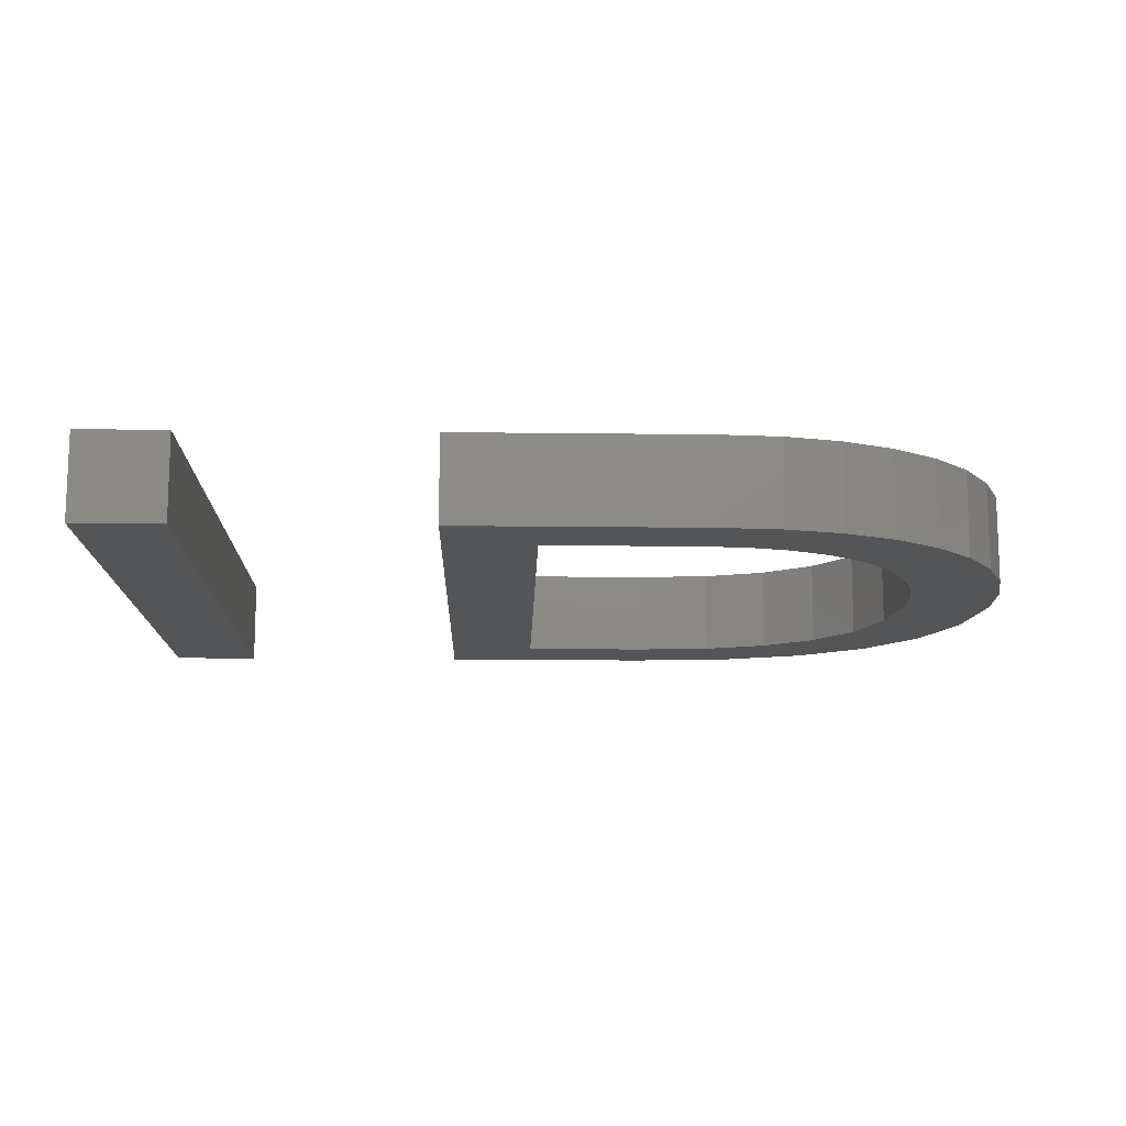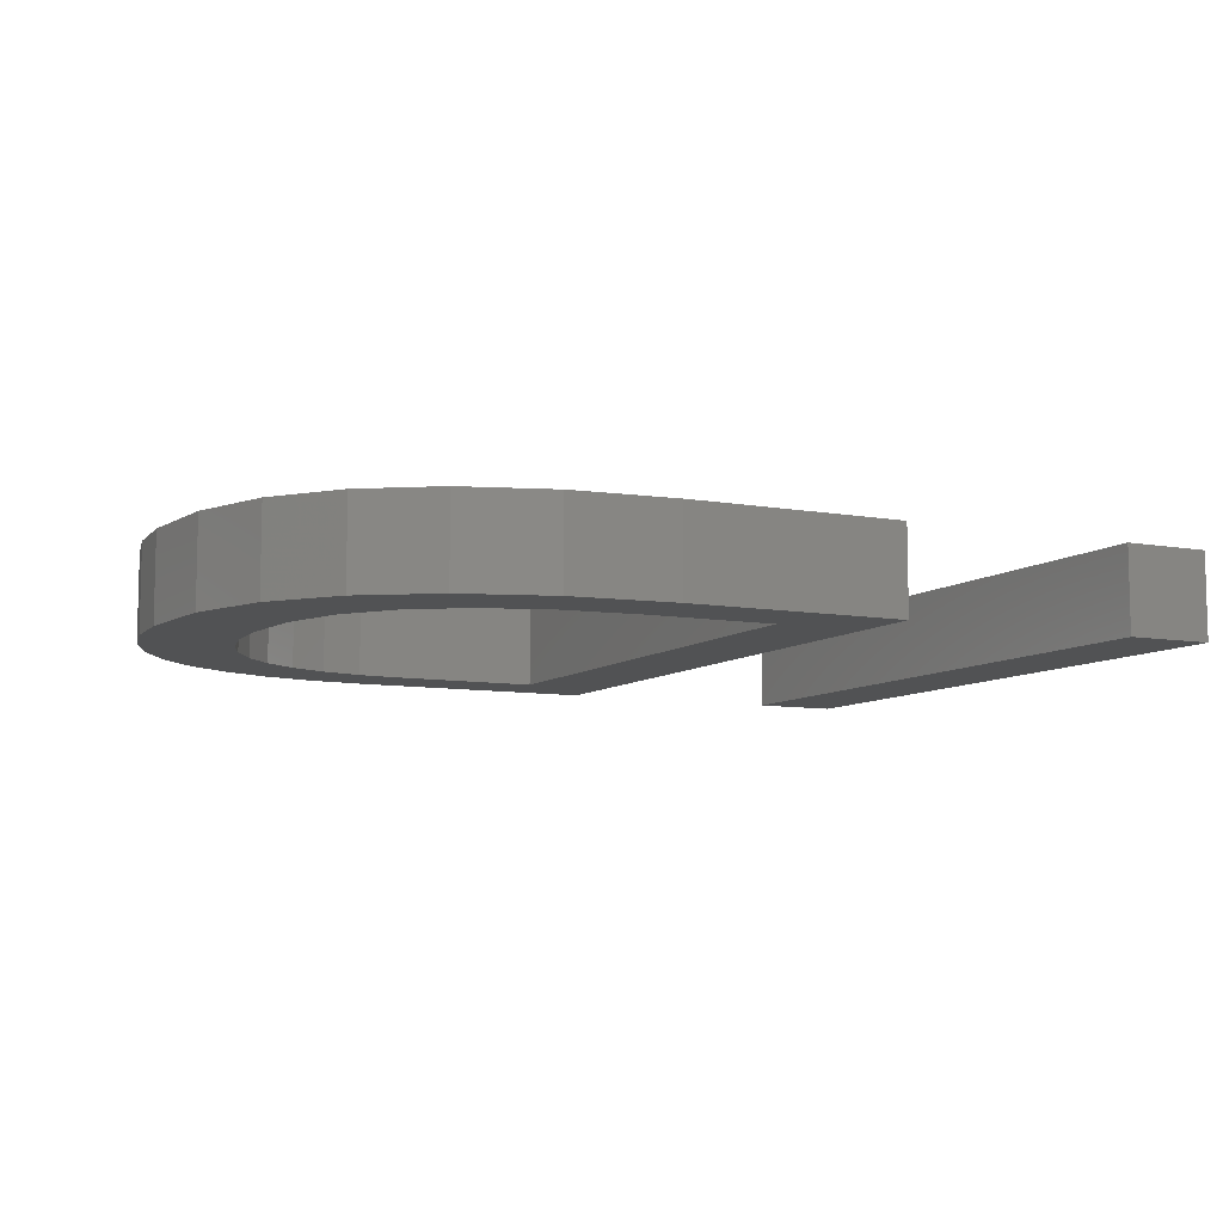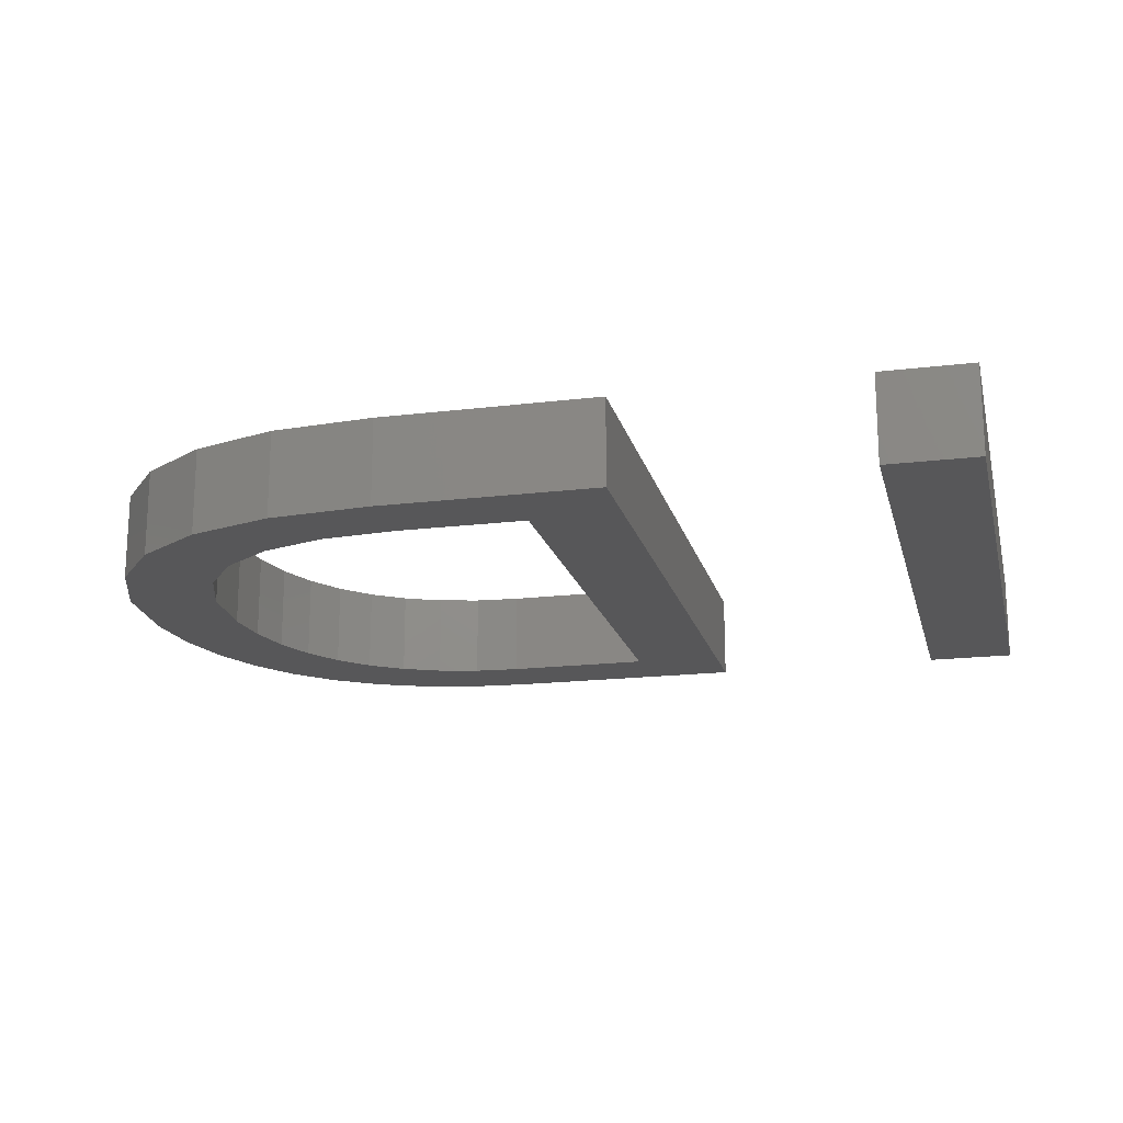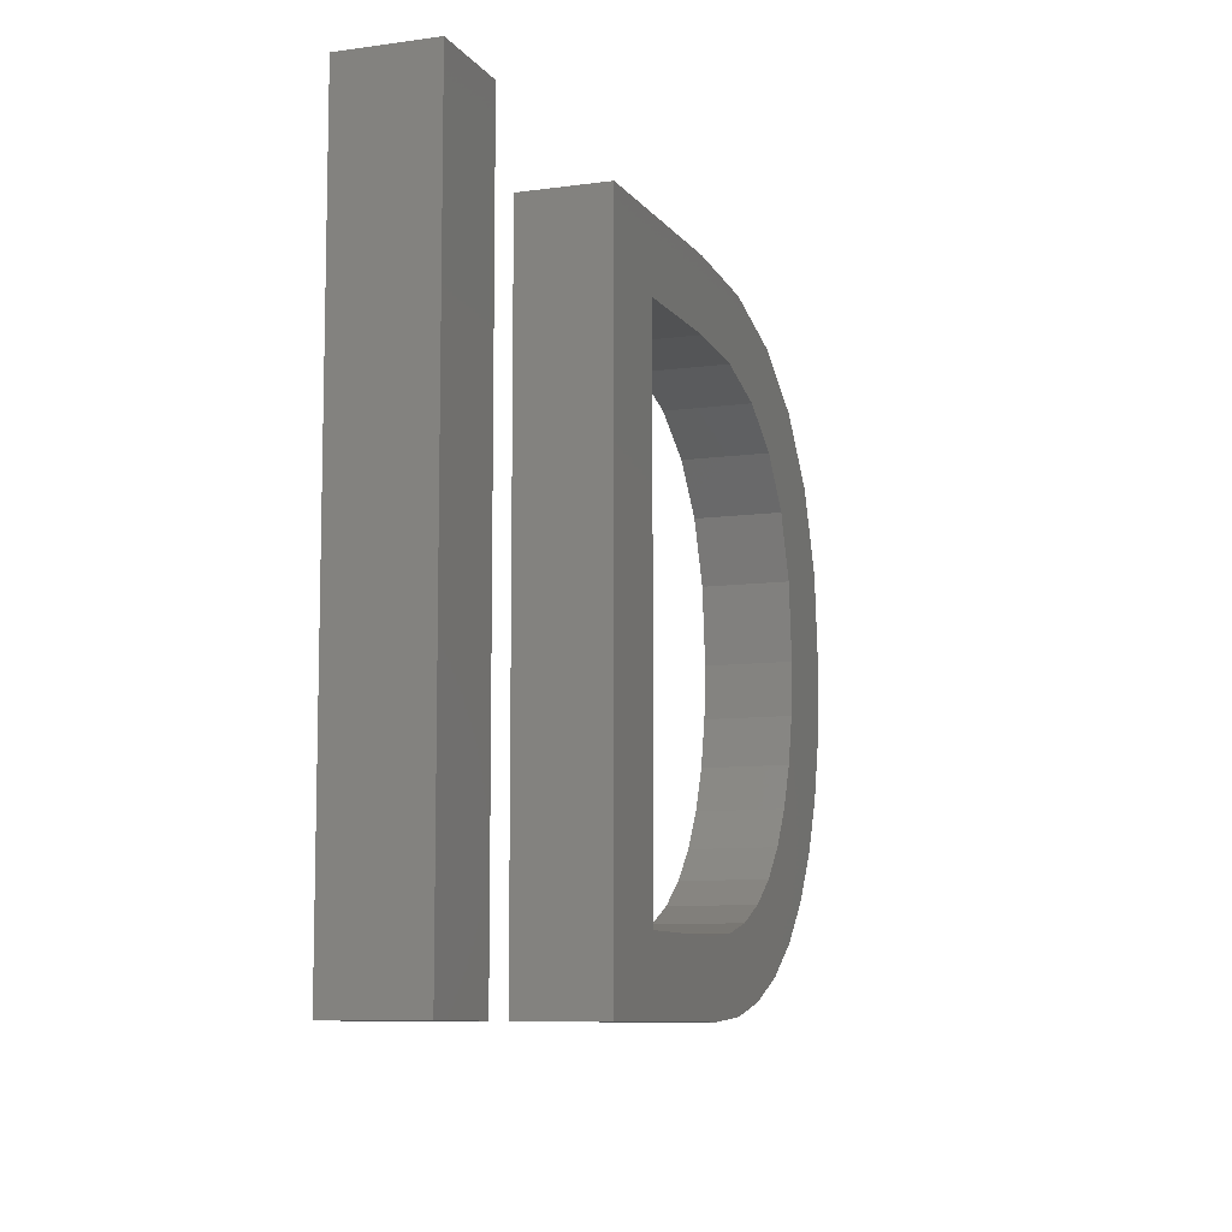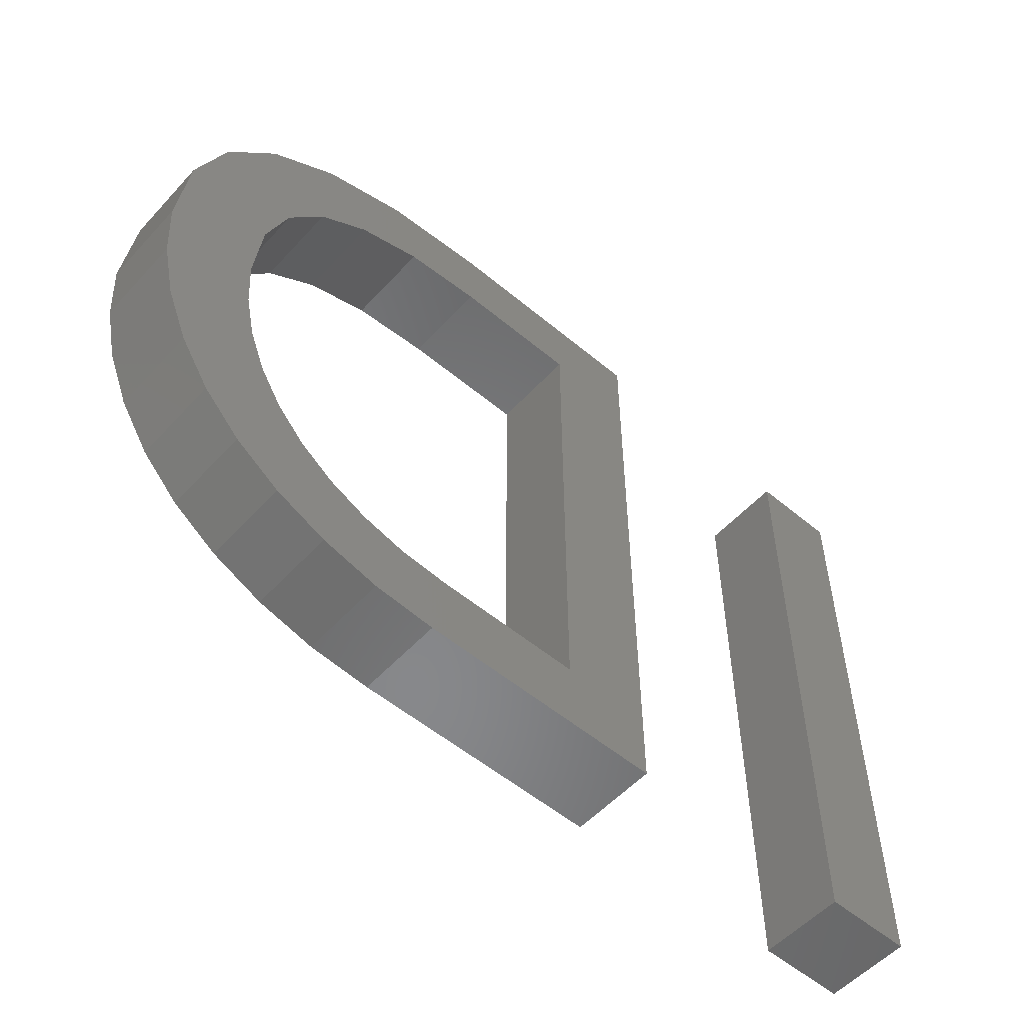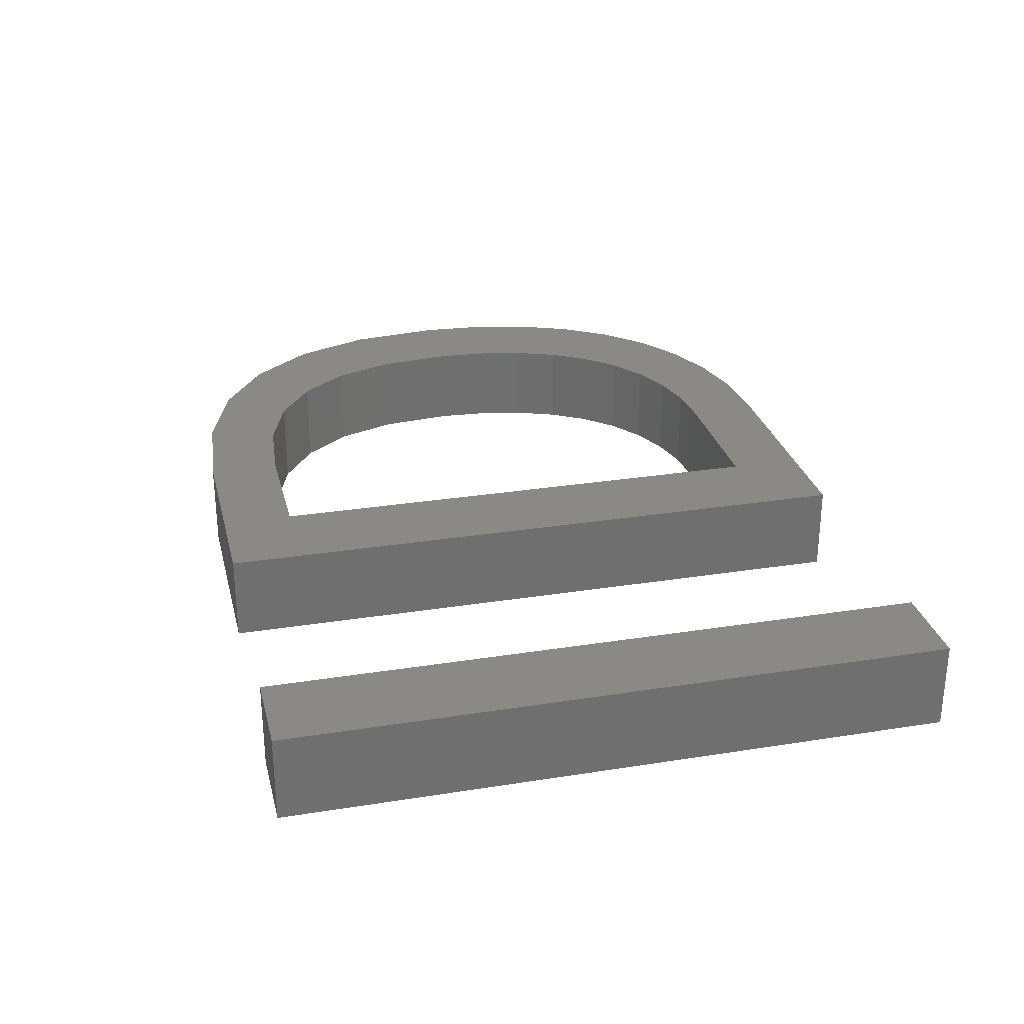
<metadata>
{"format":"stl","ext":"stl","renderer":"f3d","projection":"perspective","resolution":1024,"background":"white","views":[{"elev":-13.0,"azim":-1.7,"up":"+Z"},{"elev":-8.4,"azim":153.6,"up":"+Z"},{"elev":-17.8,"azim":-166.5,"up":"+Z"},{"elev":-8.9,"azim":-69.5,"up":"+Y"},{"elev":-54.5,"azim":138.5,"up":"+Y"},{"elev":28.4,"azim":-103.5,"up":"+Z"}]}
</metadata>
<code>
# stl→obj: 80 verts, 156 faces
v 10.04 20.3 2
v 12.11 20.3 2
v 12.11 5 2
v 10.04 5 2
v 17.66 5 2
v 17.66 20.3 2
v 19.73 6.659 2
v 30.73 11.29 2
v 30.42 9.913 2
v 28.45 10.51 2
v 27.54 8.672 2
v 28.07 9.526 2
v 29.21 7.573 2
v 28.67 11.6 2
v 30.83 12.8 2
v 28.34 6.666 2
v 26.89 7.962 2
v 28.75 12.8 2
v 28.58 14.55 2
v 25.21 6.987 2
v 26.1 7.397 2
v 26.1 5.42 2
v 27.19 17.14 2
v 26 17.97 2
v 27.11 19.43 2
v 24.49 18.47 2
v 25.11 20.08 2
v 22.72 20.3 2
v 22.68 18.64 2
v 19.73 18.64 2
v 23.38 5 2
v 23.14 6.659 2
v 24.22 6.741 2
v 24.8 5.105 2
v 28.72 18.35 2
v 28.06 16 2
v 29.89 16.87 2
v 30.6 15.02 2
v 29.91 8.664 2
v 27.29 5.944 2
v 12.11 5 4
v 12.11 20.3 4
v 10.04 20.3 4
v 10.04 5 4
v 19.73 6.659 4
v 17.66 20.3 4
v 17.66 5 4
v 28.45 10.51 4
v 30.42 9.913 4
v 30.73 11.29 4
v 29.21 7.573 4
v 28.07 9.526 4
v 27.54 8.672 4
v 30.83 12.8 4
v 28.67 11.6 4
v 26.89 7.962 4
v 28.34 6.666 4
v 28.58 14.55 4
v 28.75 12.8 4
v 26.1 5.42 4
v 26.1 7.397 4
v 25.21 6.987 4
v 27.11 19.43 4
v 26 17.97 4
v 27.19 17.14 4
v 25.11 20.08 4
v 24.49 18.47 4
v 22.72 20.3 4
v 22.68 18.64 4
v 19.73 18.64 4
v 23.14 6.659 4
v 23.38 5 4
v 24.8 5.105 4
v 24.22 6.741 4
v 28.72 18.35 4
v 28.06 16 4
v 29.89 16.87 4
v 30.6 15.02 4
v 29.91 8.664 4
v 27.29 5.944 4
f 1 2 3
f 1 3 4
f 5 6 7
f 8 9 10
f 11 12 13
f 14 15 8
f 16 17 11
f 15 18 19
f 20 21 22
f 23 24 25
f 24 26 27
f 27 26 28
f 28 26 29
f 30 28 29
f 31 7 32
f 31 33 34
f 7 6 30
f 5 7 31
f 14 18 15
f 30 6 28
f 35 23 25
f 24 27 25
f 35 36 23
f 36 37 19
f 35 37 36
f 19 38 15
f 37 38 19
f 10 14 8
f 13 12 39
f 10 39 12
f 9 39 10
f 16 11 13
f 40 17 16
f 40 21 17
f 40 22 21
f 22 34 20
f 20 34 33
f 33 31 32
f 41 42 43
f 44 41 43
f 45 46 47
f 48 49 50
f 51 52 53
f 50 54 55
f 53 56 57
f 58 59 54
f 60 61 62
f 63 64 65
f 66 67 64
f 68 67 66
f 69 67 68
f 69 68 70
f 71 45 72
f 73 74 72
f 70 46 45
f 72 45 47
f 54 59 55
f 68 46 70
f 63 65 75
f 63 66 64
f 65 76 75
f 58 77 76
f 76 77 75
f 54 78 58
f 58 78 77
f 50 55 48
f 79 52 51
f 52 79 48
f 48 79 49
f 51 53 57
f 57 56 80
f 56 61 80
f 61 60 80
f 62 73 60
f 74 73 62
f 71 72 74
f 1 42 2
f 1 43 42
f 4 43 1
f 4 44 43
f 3 44 4
f 3 41 44
f 2 41 3
f 2 42 41
f 22 73 34
f 22 60 73
f 40 60 22
f 40 80 60
f 16 80 40
f 16 57 80
f 13 57 16
f 13 51 57
f 39 51 13
f 39 79 51
f 9 79 39
f 9 49 79
f 8 49 9
f 8 50 49
f 15 50 8
f 15 54 50
f 38 54 15
f 38 78 54
f 37 78 38
f 37 77 78
f 35 77 37
f 35 75 77
f 25 75 35
f 25 63 75
f 27 63 25
f 27 66 63
f 28 66 27
f 28 68 66
f 6 68 28
f 6 46 68
f 5 46 6
f 5 47 46
f 31 47 5
f 31 72 47
f 34 72 31
f 34 73 72
f 30 70 7
f 45 7 70
f 29 69 30
f 70 30 69
f 26 67 29
f 69 29 67
f 24 64 26
f 67 26 64
f 23 65 24
f 64 24 65
f 36 76 23
f 65 23 76
f 19 58 36
f 76 36 58
f 18 59 19
f 58 19 59
f 14 55 18
f 59 18 55
f 10 48 14
f 55 14 48
f 12 52 10
f 48 10 52
f 11 53 12
f 52 12 53
f 17 56 11
f 53 11 56
f 21 61 17
f 56 17 61
f 20 62 21
f 61 21 62
f 33 74 20
f 62 20 74
f 32 71 33
f 74 33 71
f 7 45 32
f 71 32 45

</code>
